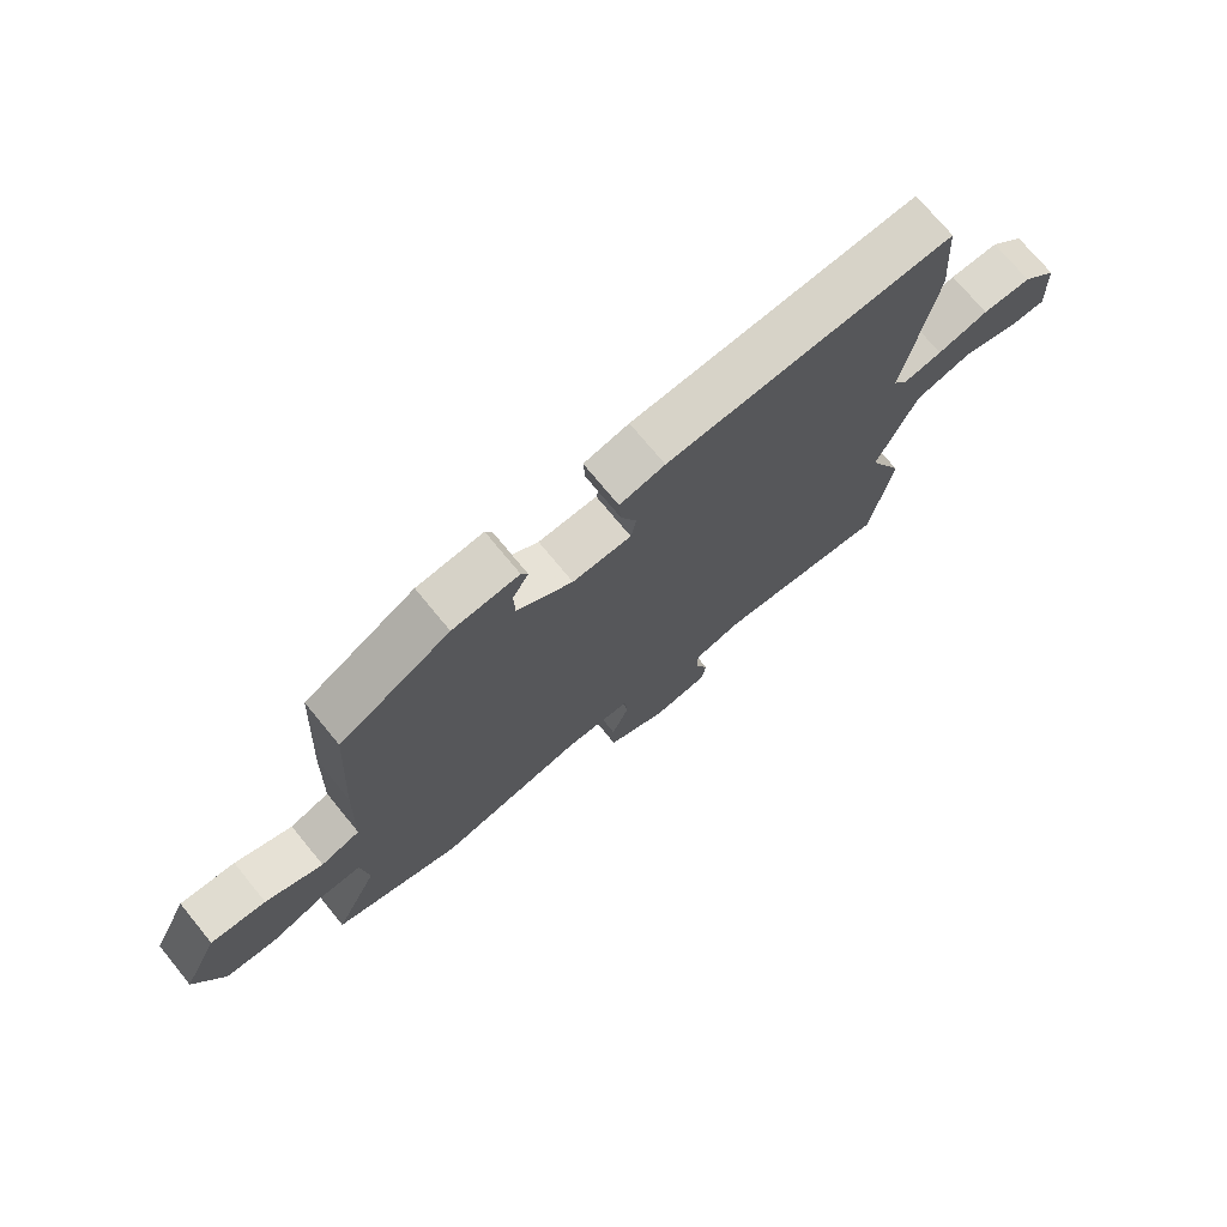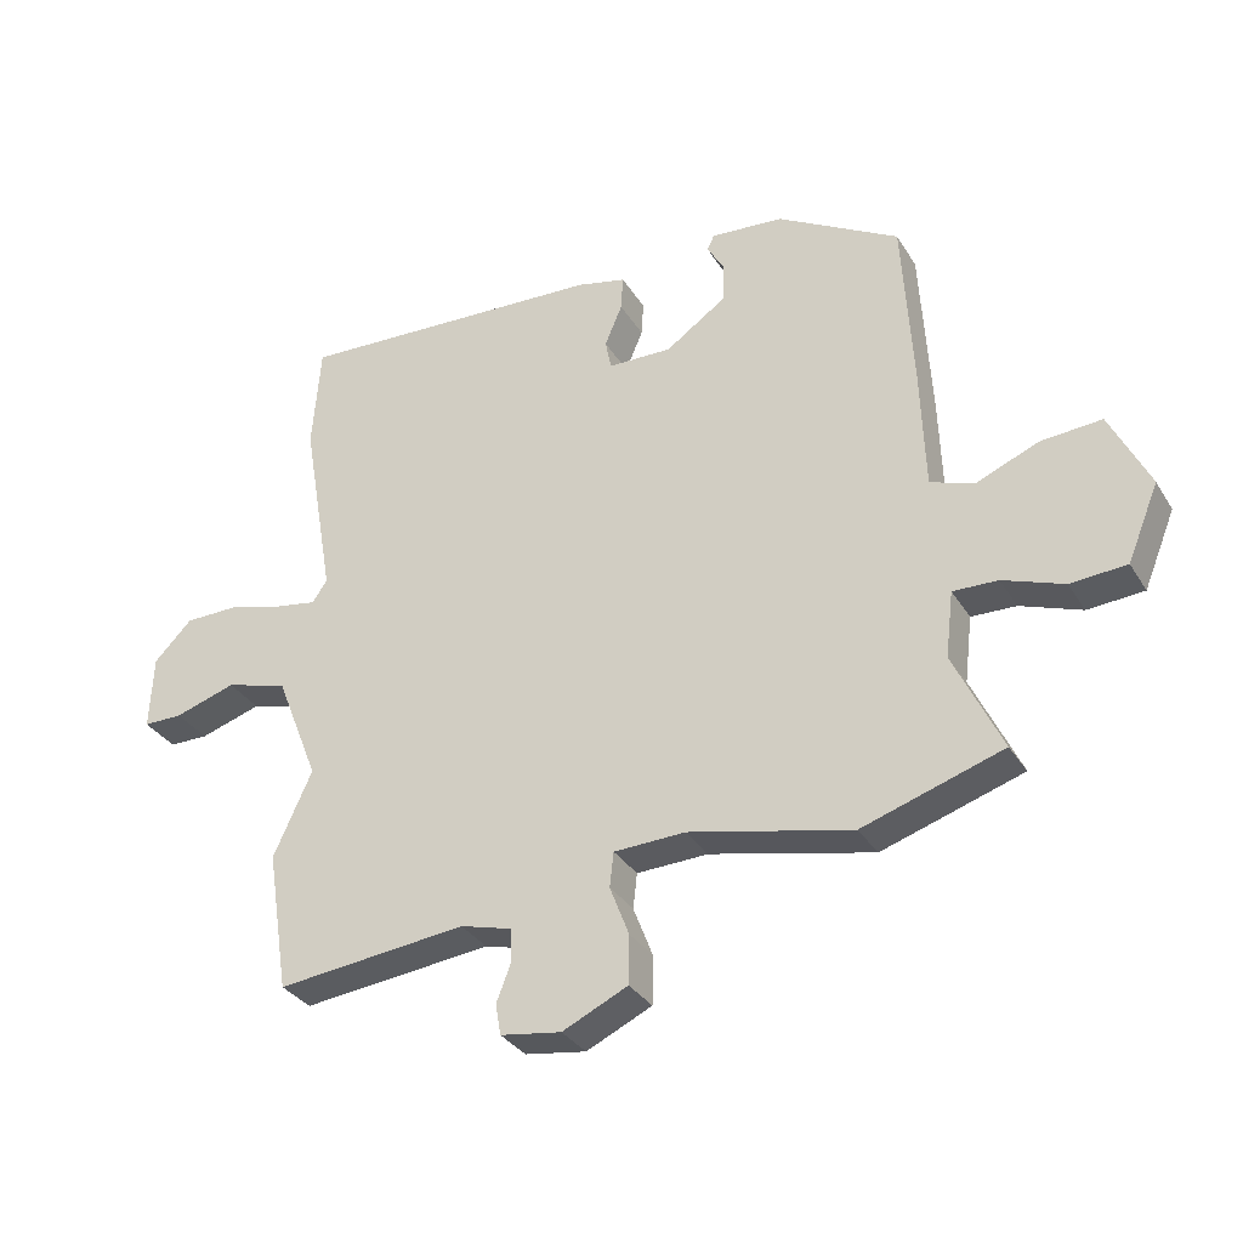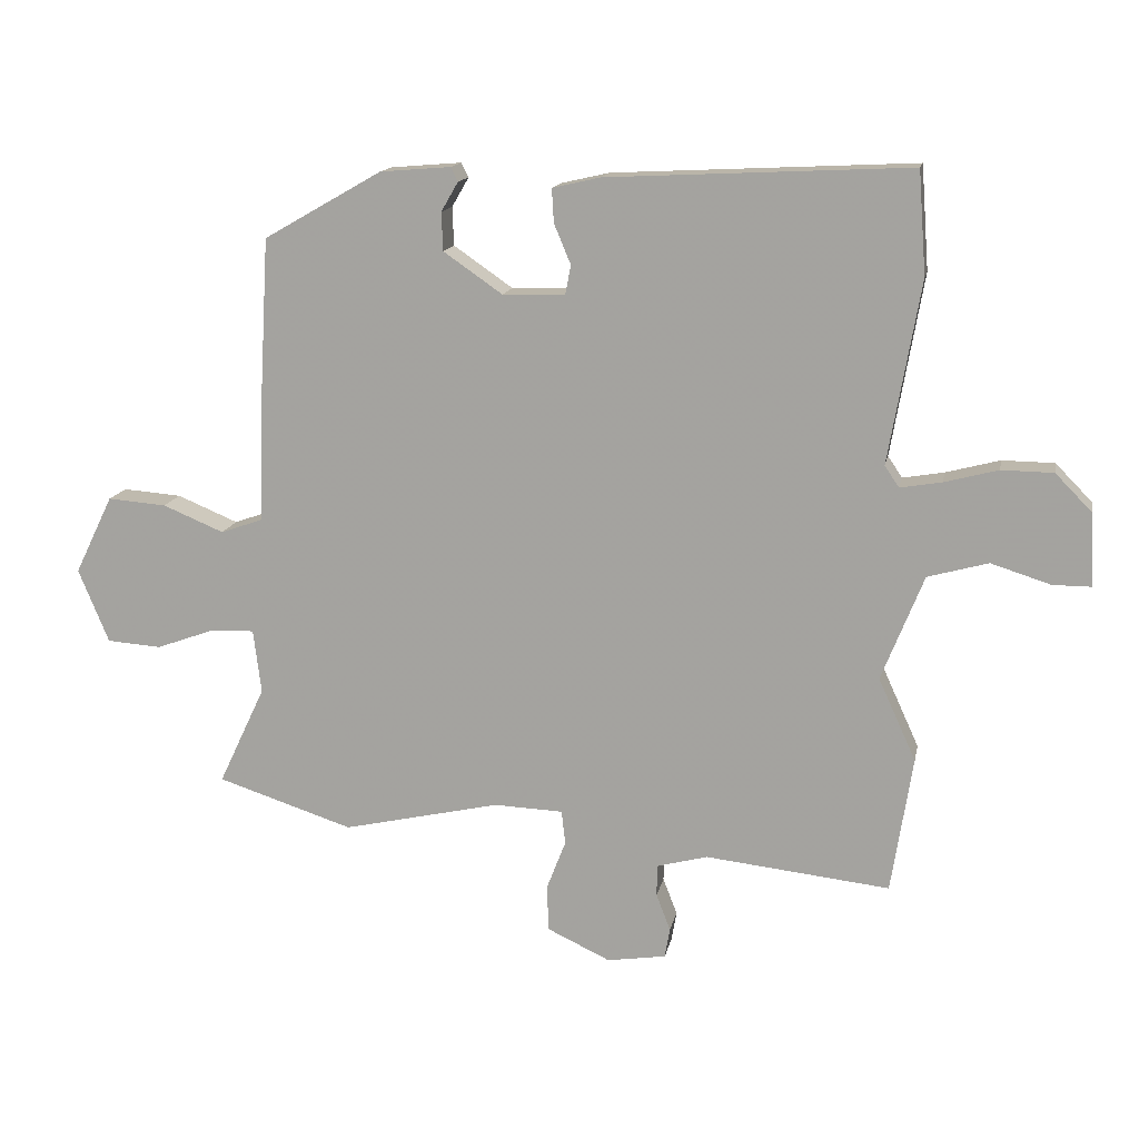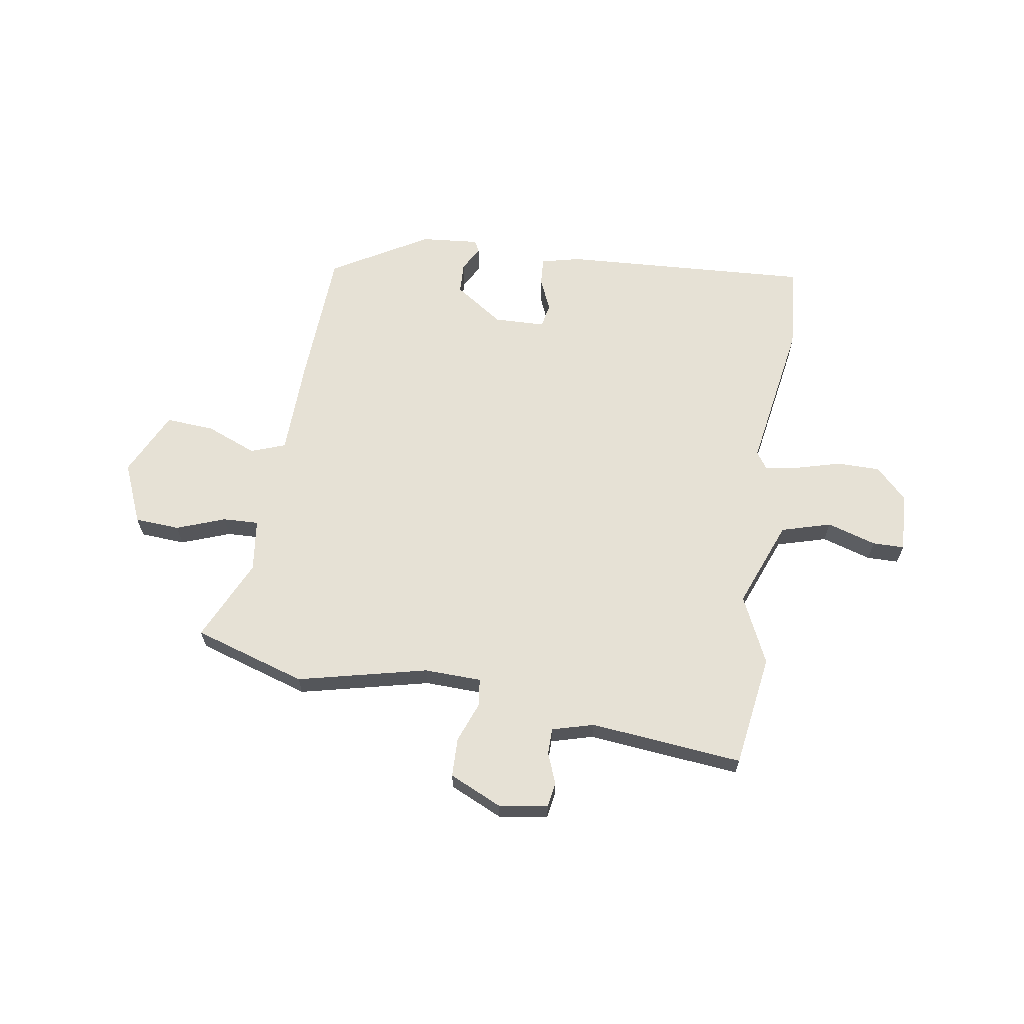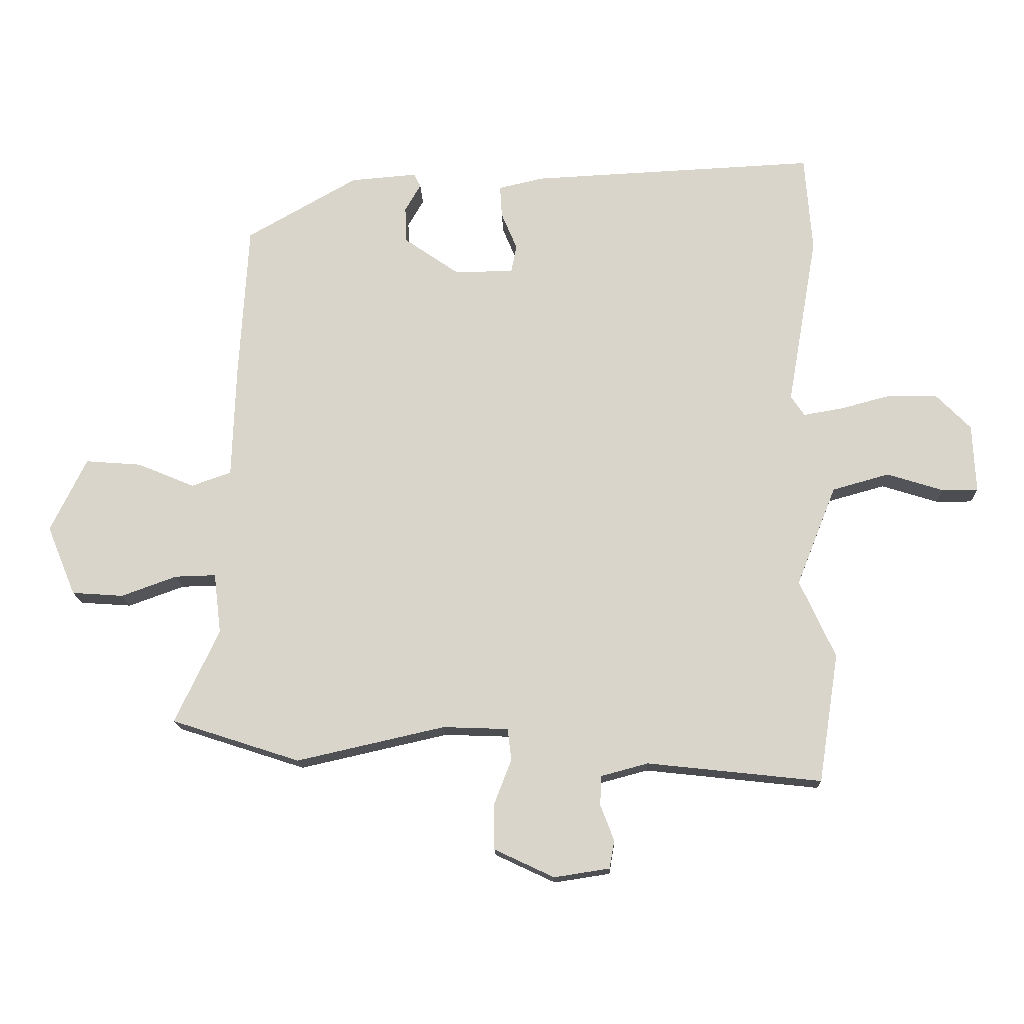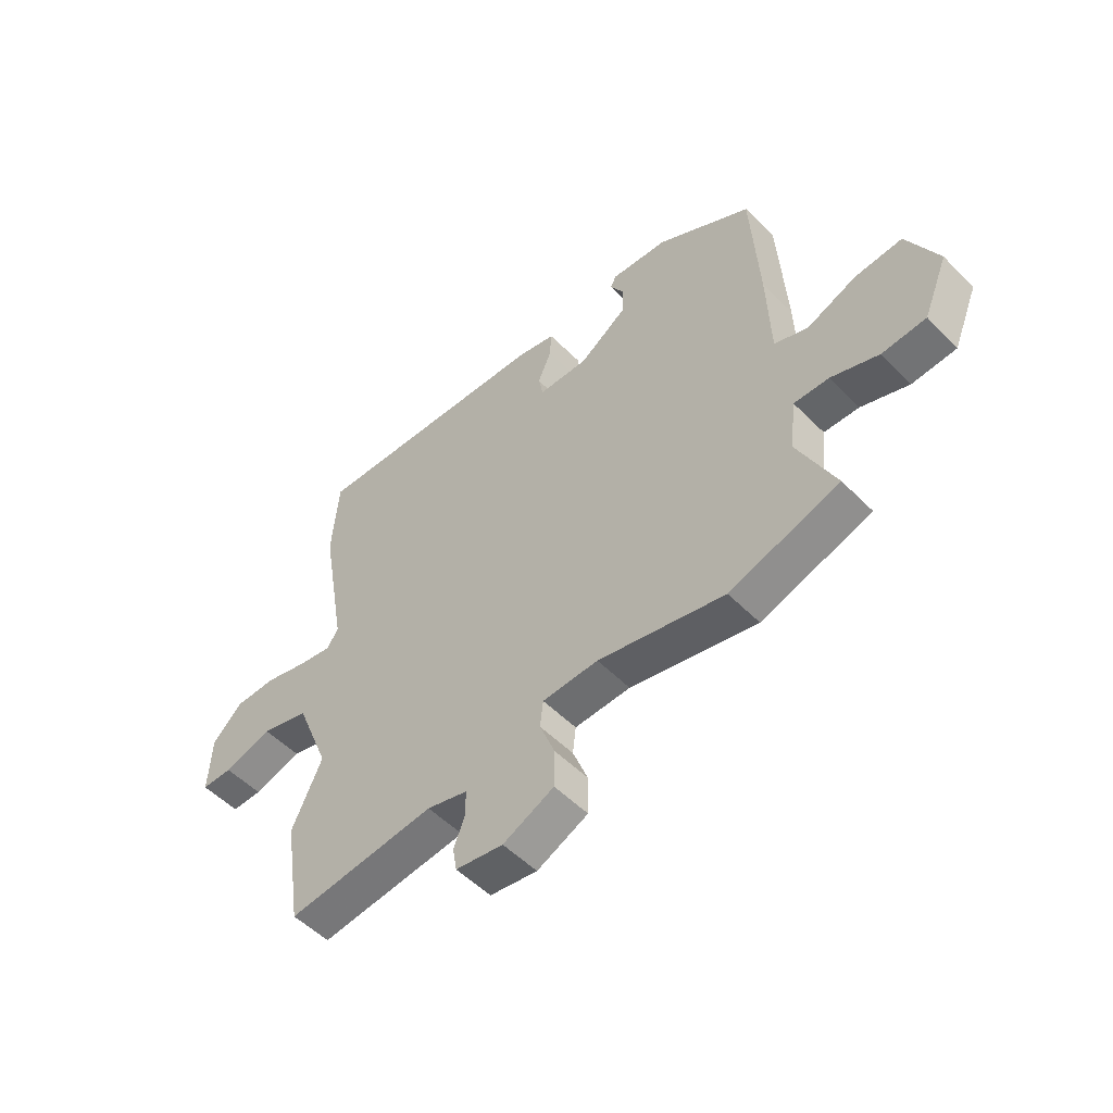
<metadata>
{"format":"obj","ext":"obj","renderer":"f3d","projection":"perspective","resolution":1024,"background":"white","views":[{"elev":73.2,"azim":140.6,"up":"+Z"},{"elev":-32.4,"azim":26.8,"up":"+Z"},{"elev":14.5,"azim":-169.0,"up":"+Z"},{"elev":64.1,"azim":-171.5,"up":"+Y"},{"elev":-16.1,"azim":-178.1,"up":"+Z"},{"elev":-52.7,"azim":43.0,"up":"+Z"}]}
</metadata>
<code>
v 0.589 0.07 -0.471
v 0.379 0.07 -0.539
v 0.136 0.07 -0.484
v 0.029 0.07 -0.488
v 0.023 0.07 -0.54
v 0.052 0.07 -0.615
v 0.051 0.07 -0.688
v -0.047 0.07 -0.734
v -0.138 0.07 -0.72
v -0.146 0.07 -0.674
v -0.124 0.07 -0.617
v -0.125 0.07 -0.568
v -0.203 0.07 -0.547
v -0.488 0.07 -0.578
v -0.521 0.07 -0.367
v -0.463 0.07 -0.24
v -0.528 0.07 -0.077
v -0.621 0.07 -0.051
v -0.713 0.07 -0.08
v -0.772 0.07 -0.08
v -0.767 0.07 0.032
v -0.71 0.07 0.09
v -0.63 0.07 0.091
v -0.547 0.07 0.069
v -0.483 0.07 0.058
v -0.461 0.07 0.091
v -0.51 0.07 0.372
v -0.498 0.07 0.531
v -0.031 0.07 0.508
v 0.043 0.07 0.491
v 0.04 0.07 0.439
v 0.014 0.07 0.377
v 0.023 0.07 0.332
v 0.119 0.07 0.33
v 0.21 0.07 0.393
v 0.212 0.07 0.452
v 0.186 0.07 0.497
v 0.197 0.07 0.519
v 0.306 0.07 0.51
v 0.488 0.07 0.406
v 0.503 0.07 0.146
v 0.509 0.07 -0.036
v 0.574 0.07 -0.059
v 0.668 0.07 -0.02
v 0.759 0.07 -0.013
v 0.818 0.07 -0.134
v 0.771 0.07 -0.248
v 0.687 0.07 -0.254
v 0.596 0.07 -0.221
v 0.529 0.07 -0.219
v 0.517 0.07 -0.318
v 0.589 0 -0.471
v 0.379 0 -0.539
v 0.136 0 -0.484
v 0.029 0 -0.488
v 0.023 0 -0.54
v 0.052 0 -0.615
v 0.051 0 -0.688
v -0.047 0 -0.734
v -0.138 0 -0.72
v -0.146 0 -0.674
v -0.124 0 -0.617
v -0.125 0 -0.568
v -0.203 0 -0.547
v -0.488 0 -0.578
v -0.521 0 -0.367
v -0.463 0 -0.24
v -0.528 0 -0.077
v -0.621 0 -0.051
v -0.713 0 -0.08
v -0.772 0 -0.08
v -0.767 0 0.032
v -0.71 0 0.09
v -0.63 0 0.091
v -0.547 0 0.069
v -0.483 0 0.058
v -0.461 0 0.091
v -0.51 0 0.372
v -0.498 0 0.531
v -0.031 0 0.508
v 0.043 0 0.491
v 0.04 0 0.439
v 0.014 0 0.377
v 0.023 0 0.332
v 0.119 0 0.33
v 0.21 0 0.393
v 0.212 0 0.452
v 0.186 0 0.497
v 0.197 0 0.519
v 0.306 0 0.51
v 0.488 0 0.406
v 0.503 0 0.146
v 0.509 0 -0.036
v 0.574 0 -0.059
v 0.668 0 -0.02
v 0.759 0 -0.013
v 0.818 0 -0.134
v 0.771 0 -0.248
v 0.687 0 -0.254
v 0.596 0 -0.221
v 0.529 0 -0.219
v 0.517 0 -0.318
f 47 48 49
f 46 47 49
f 45 46 49
f 44 45 49
f 43 44 49
f 42 43 49 50
f 40 41 42
f 39 40 42
f 38 39 42
f 37 38 42
f 36 37 42
f 42 50 51
f 36 42 51
f 35 36 51
f 30 31 32
f 29 30 32
f 28 29 32
f 27 28 32
f 26 27 32
f 25 26 32 33
f 22 23 24
f 21 22 24
f 20 21 24
f 19 20 24
f 18 19 24
f 17 18 24 25
f 25 33 34
f 17 25 34
f 16 17 34
f 34 35 51
f 16 34 51
f 15 16 51
f 14 15 51
f 13 14 51
f 9 10 11
f 8 9 11
f 7 8 11
f 6 7 11
f 5 6 11
f 51 1 2 3
f 51 3 4
f 13 51 4
f 12 13 4 5
f 5 11 12
f 100 99 98
f 100 98 97
f 100 97 96
f 100 96 95
f 100 95 94
f 101 100 94 93
f 93 92 91
f 93 91 90
f 93 90 89
f 93 89 88
f 93 88 87
f 102 101 93
f 102 93 87
f 102 87 86
f 83 82 81
f 83 81 80
f 83 80 79
f 83 79 78
f 83 78 77
f 84 83 77 76
f 75 74 73
f 75 73 72
f 75 72 71
f 75 71 70
f 75 70 69
f 76 75 69 68
f 85 84 76
f 85 76 68
f 85 68 67
f 102 86 85
f 102 85 67
f 102 67 66
f 102 66 65
f 102 65 64
f 62 61 60
f 62 60 59
f 62 59 58
f 62 58 57
f 62 57 56
f 54 53 52 102
f 55 54 102
f 55 102 64
f 56 55 64 63
f 63 62 56
f 1 52 53 2
f 2 53 54 3
f 3 54 55 4
f 4 55 56 5
f 5 56 57 6
f 6 57 58 7
f 7 58 59 8
f 8 59 60 9
f 9 60 61 10
f 10 61 62 11
f 11 62 63 12
f 12 63 64 13
f 13 64 65 14
f 14 65 66 15
f 15 66 67 16
f 16 67 68 17
f 17 68 69 18
f 18 69 70 19
f 19 70 71 20
f 20 71 72 21
f 21 72 73 22
f 22 73 74 23
f 23 74 75 24
f 24 75 76 25
f 25 76 77 26
f 26 77 78 27
f 27 78 79 28
f 28 79 80 29
f 29 80 81 30
f 30 81 82 31
f 31 82 83 32
f 32 83 84 33
f 33 84 85 34
f 34 85 86 35
f 35 86 87 36
f 36 87 88 37
f 37 88 89 38
f 38 89 90 39
f 39 90 91 40
f 40 91 92 41
f 41 92 93 42
f 42 93 94 43
f 43 94 95 44
f 44 95 96 45
f 45 96 97 46
f 46 97 98 47
f 47 98 99 48
f 48 99 100 49
f 49 100 101 50
f 50 101 102 51
f 51 102 52 1

</code>
